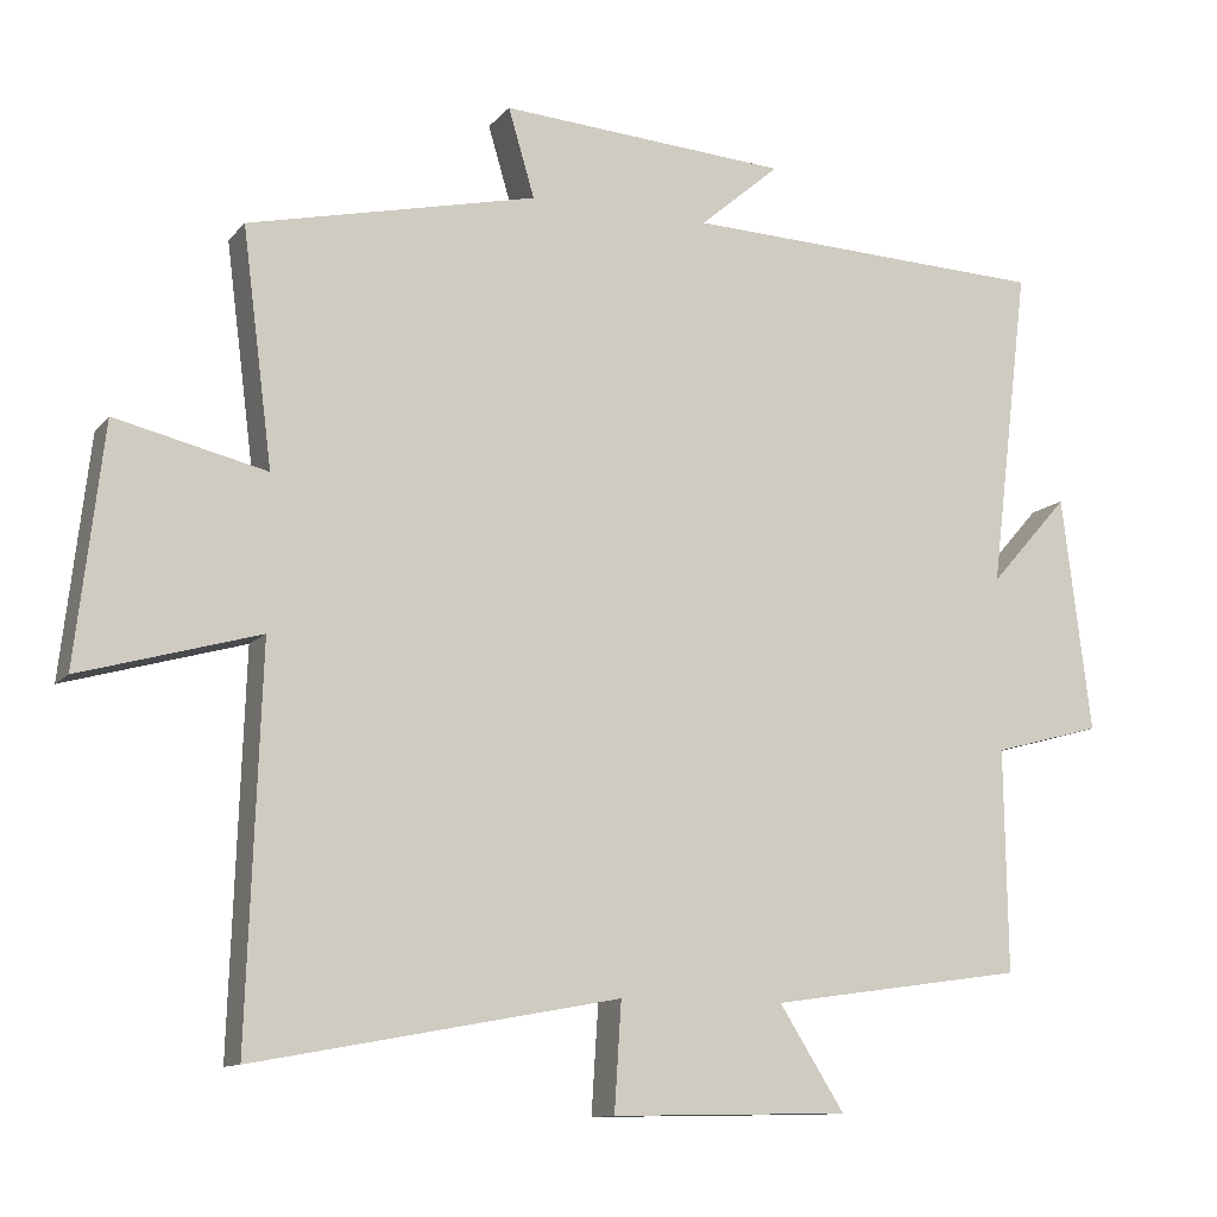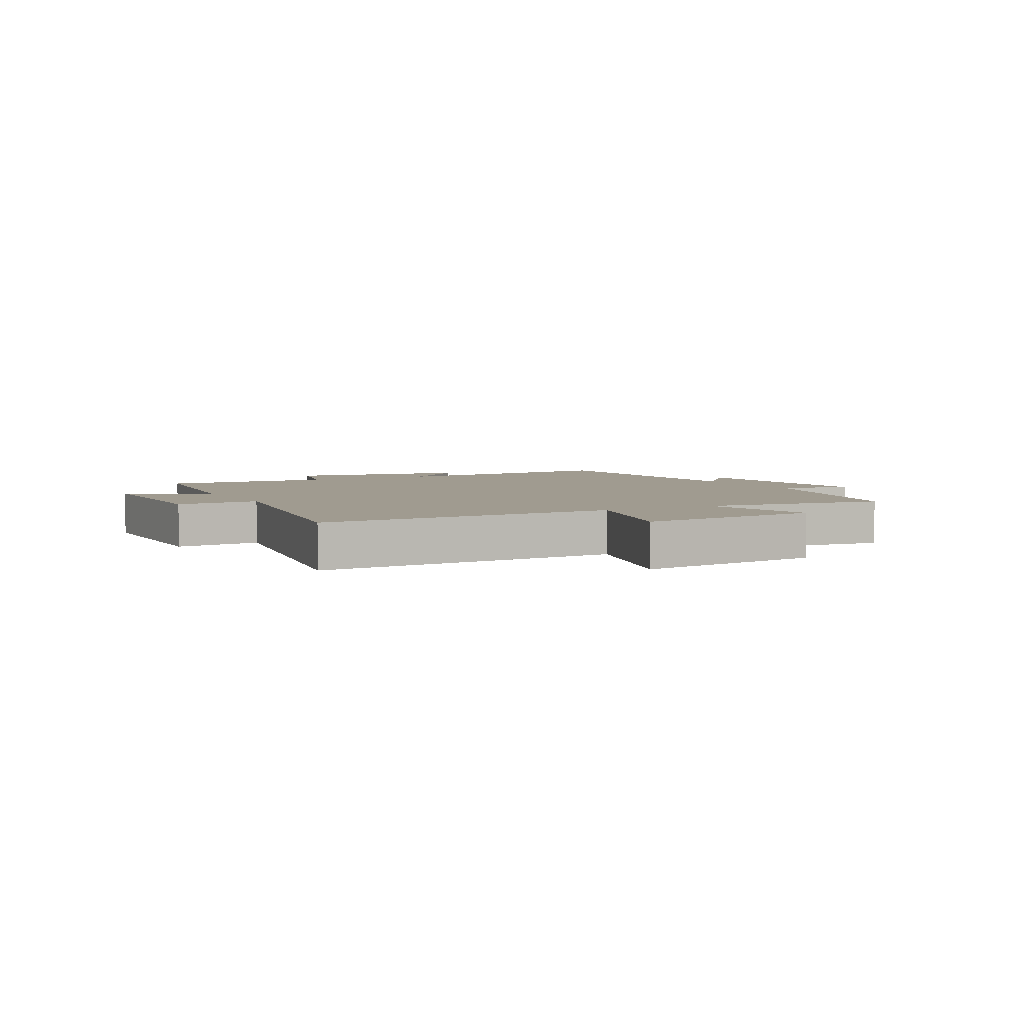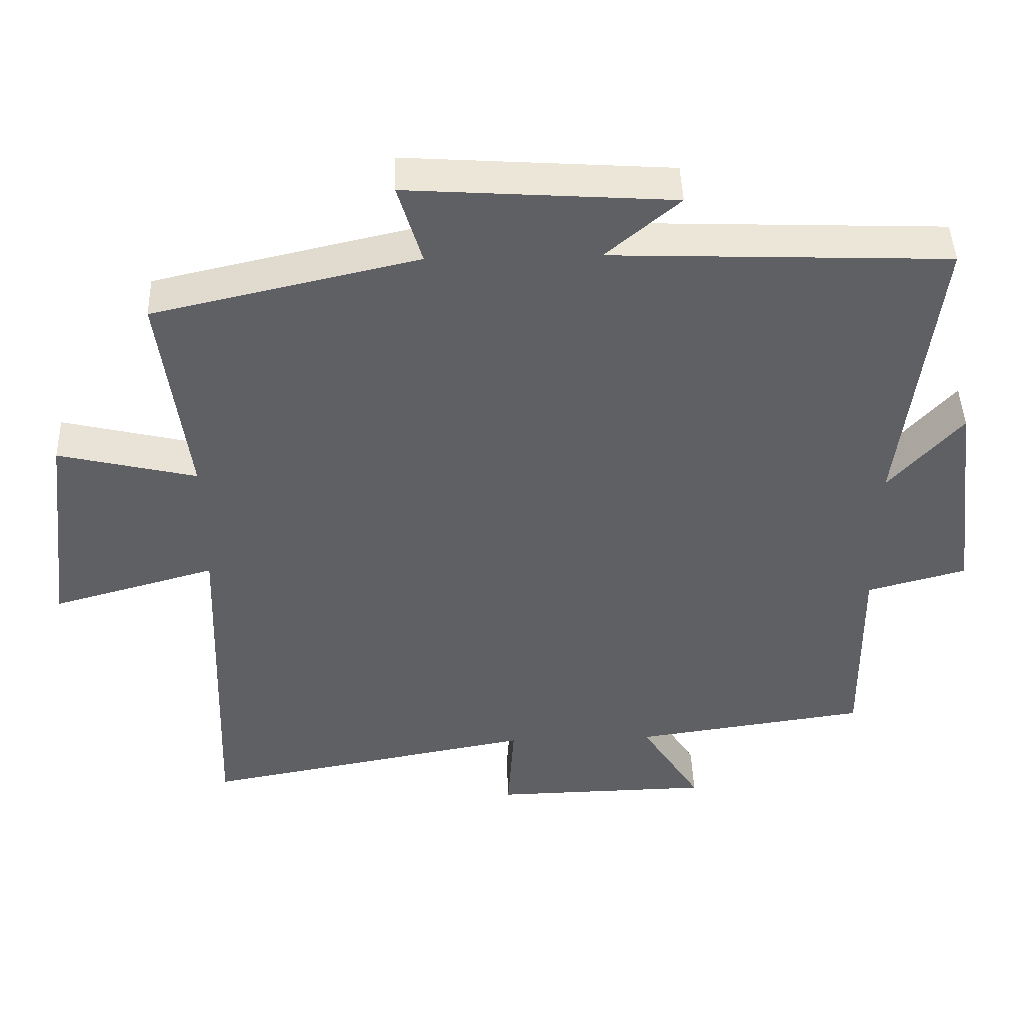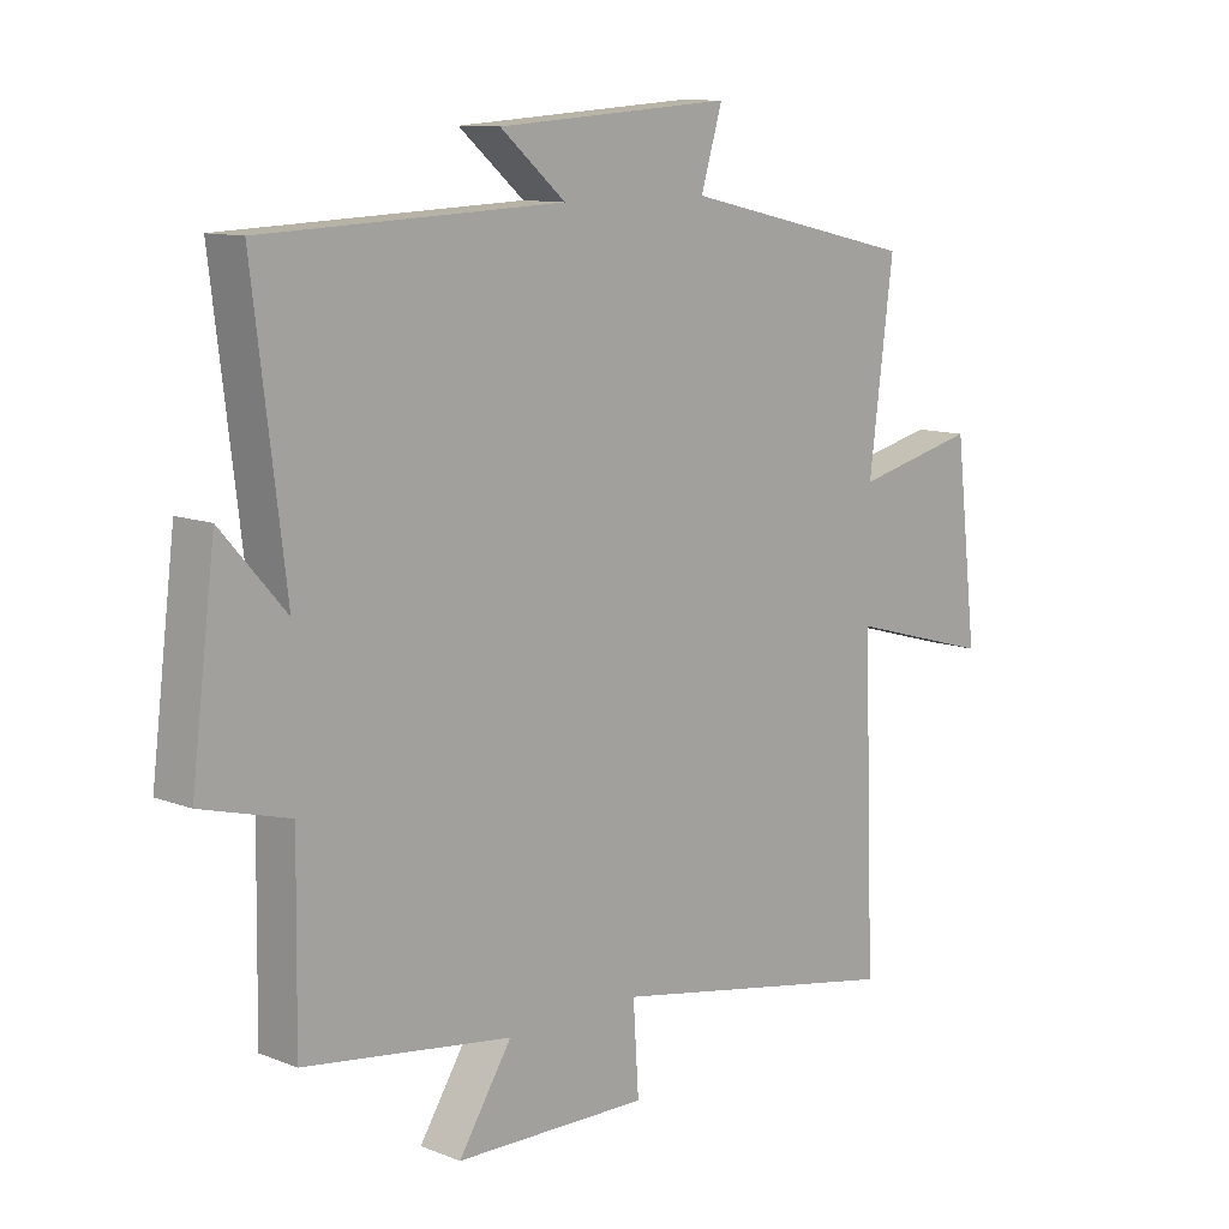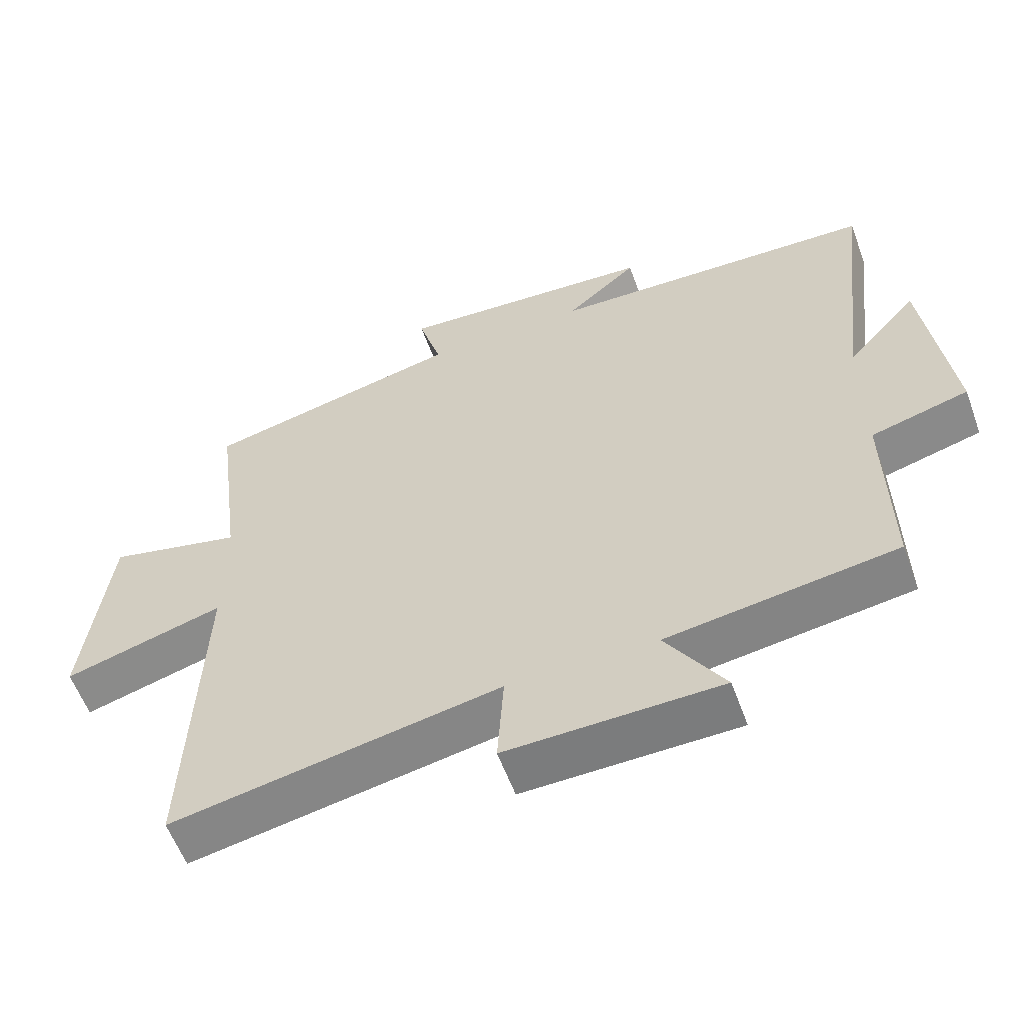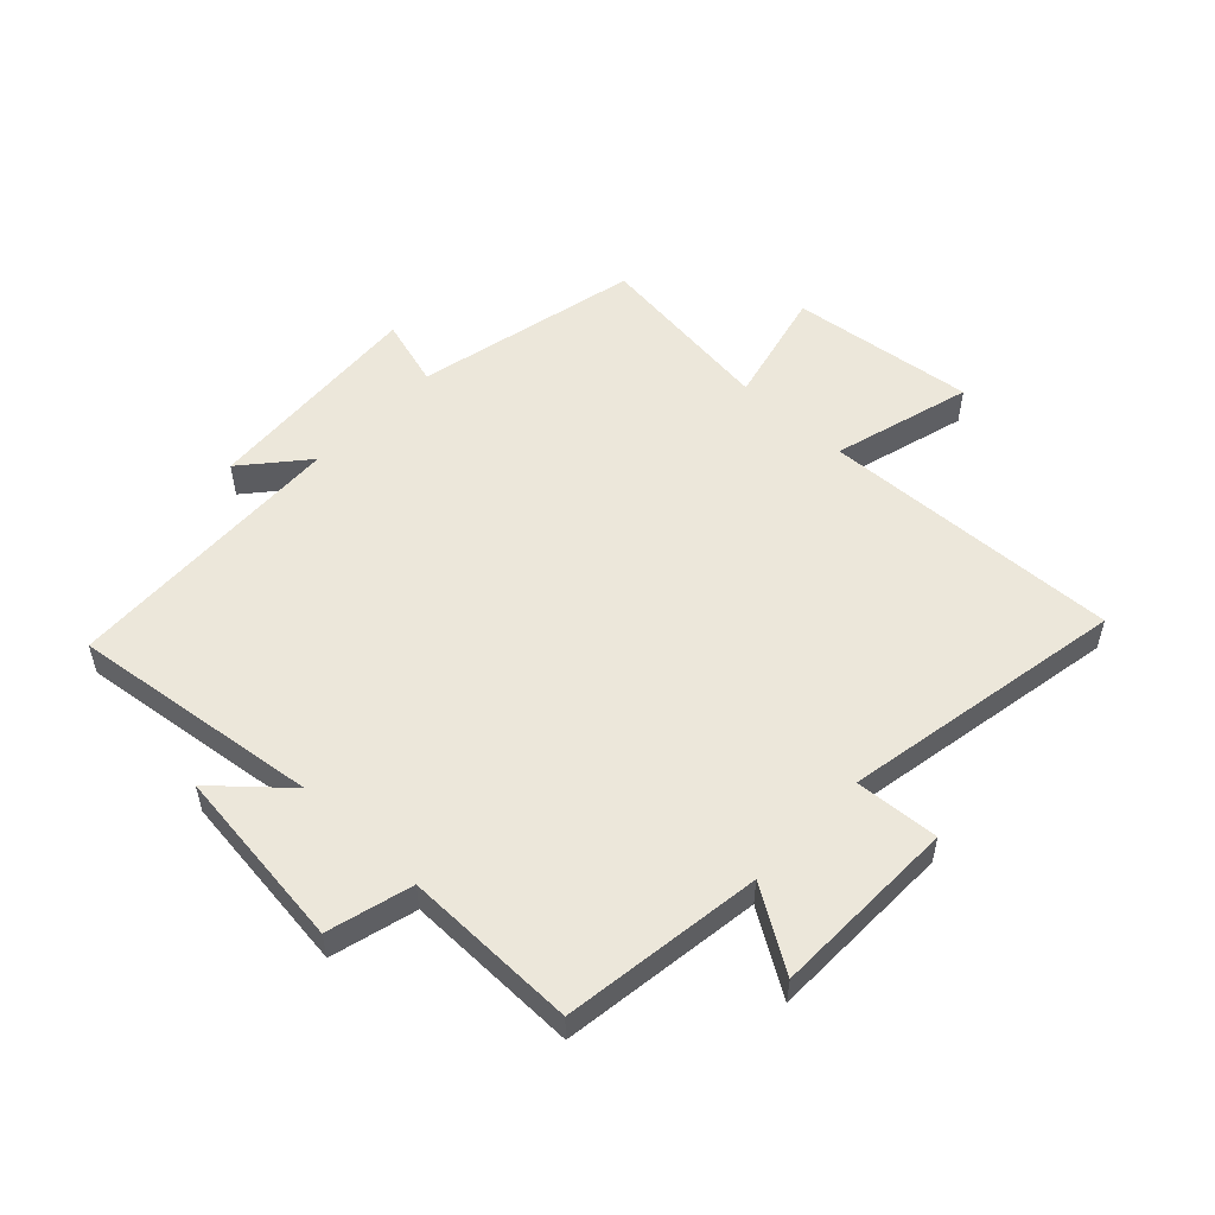
<metadata>
{"format":"obj","ext":"obj","renderer":"f3d","projection":"perspective","resolution":1024,"background":"white","views":[{"elev":-11.4,"azim":-23.6,"up":"+Z"},{"elev":4.2,"azim":-118.2,"up":"+Y"},{"elev":44.8,"azim":-1.9,"up":"+Z"},{"elev":10.8,"azim":134.1,"up":"+Z"},{"elev":-58.2,"azim":20.0,"up":"+Z"},{"elev":53.5,"azim":133.3,"up":"+Y"}]}
</metadata>
<code>
v 0.551 0.07 0.481
v 0.5 0.07 0.064
v 0.603 0.07 0.18
v 0.641 0.07 -0.126
v 0.5 0.07 -0.164
v 0.504 0.07 -0.453
v 0.172 0.07 -0.5
v 0.257 0.07 -0.634
v -0.053 0.07 -0.64
v -0.044 0.07 -0.5
v -0.518 0.07 -0.587
v -0.5 0.07 -0.086
v -0.732 0.07 -0.151
v -0.696 0.07 0.157
v -0.5 0.07 0.11
v -0.539 0.07 0.415
v -0.164 0.07 0.5
v -0.198 0.07 0.615
v 0.178 0.07 0.589
v 0.074 0.07 0.5
v 0.551 0 0.481
v 0.5 0 0.064
v 0.603 0 0.18
v 0.641 0 -0.126
v 0.5 0 -0.164
v 0.504 0 -0.453
v 0.172 0 -0.5
v 0.257 0 -0.634
v -0.053 0 -0.64
v -0.044 0 -0.5
v -0.518 0 -0.587
v -0.5 0 -0.086
v -0.732 0 -0.151
v -0.696 0 0.157
v -0.5 0 0.11
v -0.539 0 0.415
v -0.164 0 0.5
v -0.198 0 0.615
v 0.178 0 0.589
v 0.074 0 0.5
f 17 18 19 20
f 20 1 2
f 17 20 2
f 16 17 2
f 15 16 2
f 12 13 14 15
f 12 15 2
f 10 11 12 2
f 7 8 9 10
f 5 6 7 10
f 5 10 2
f 2 3 4 5
f 40 39 38 37
f 22 21 40
f 22 40 37
f 22 37 36
f 22 36 35
f 35 34 33 32
f 22 35 32
f 22 32 31 30
f 30 29 28 27
f 30 27 26 25
f 22 30 25
f 25 24 23 22
f 1 21 22 2
f 2 22 23 3
f 3 23 24 4
f 4 24 25 5
f 5 25 26 6
f 6 26 27 7
f 7 27 28 8
f 8 28 29 9
f 9 29 30 10
f 10 30 31 11
f 11 31 32 12
f 12 32 33 13
f 13 33 34 14
f 14 34 35 15
f 15 35 36 16
f 16 36 37 17
f 17 37 38 18
f 18 38 39 19
f 19 39 40 20
f 20 40 21 1

</code>
